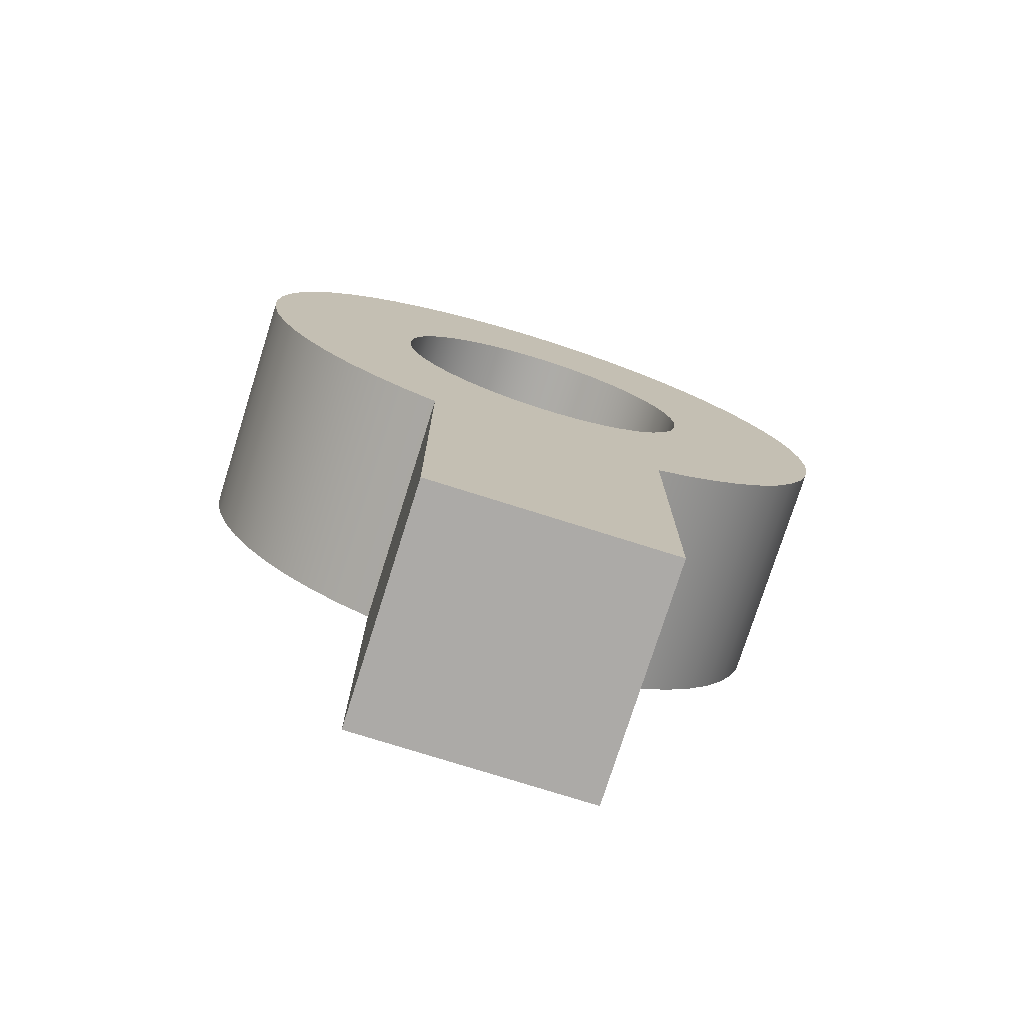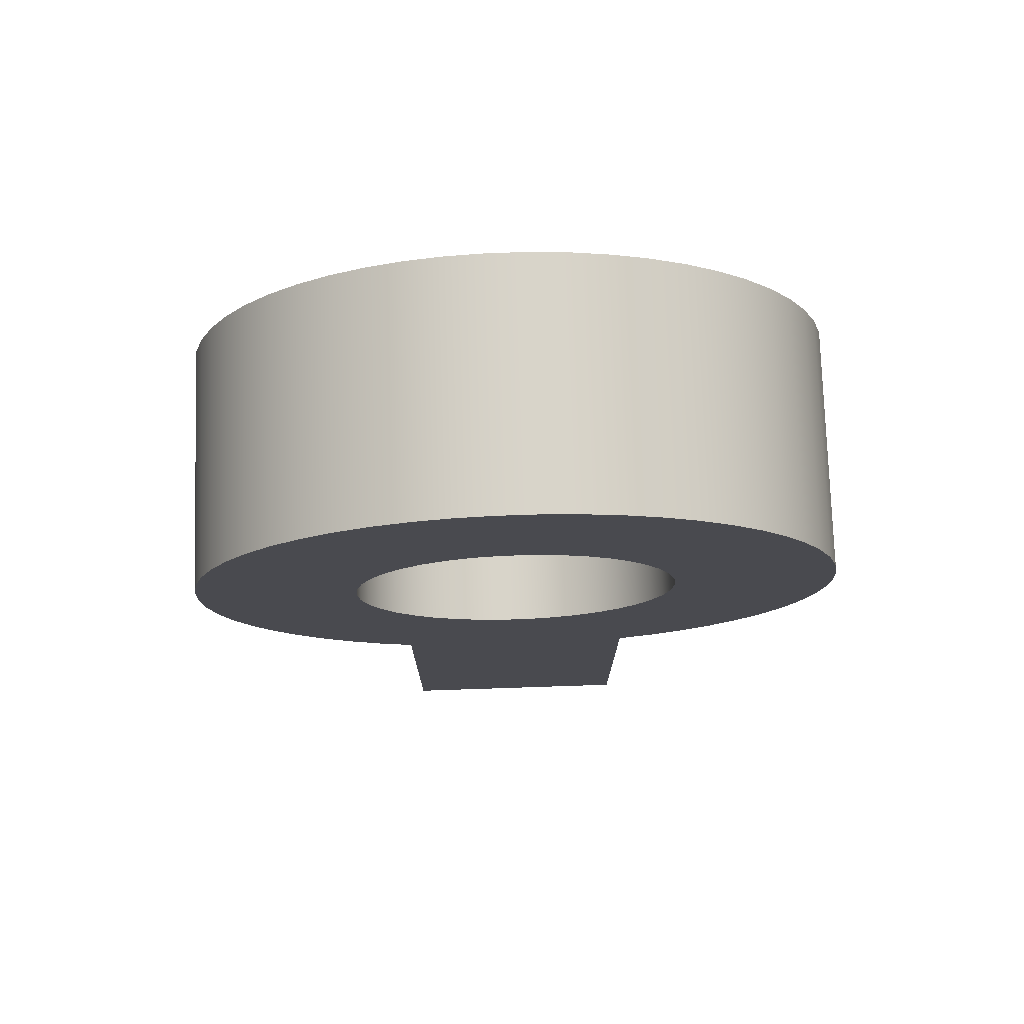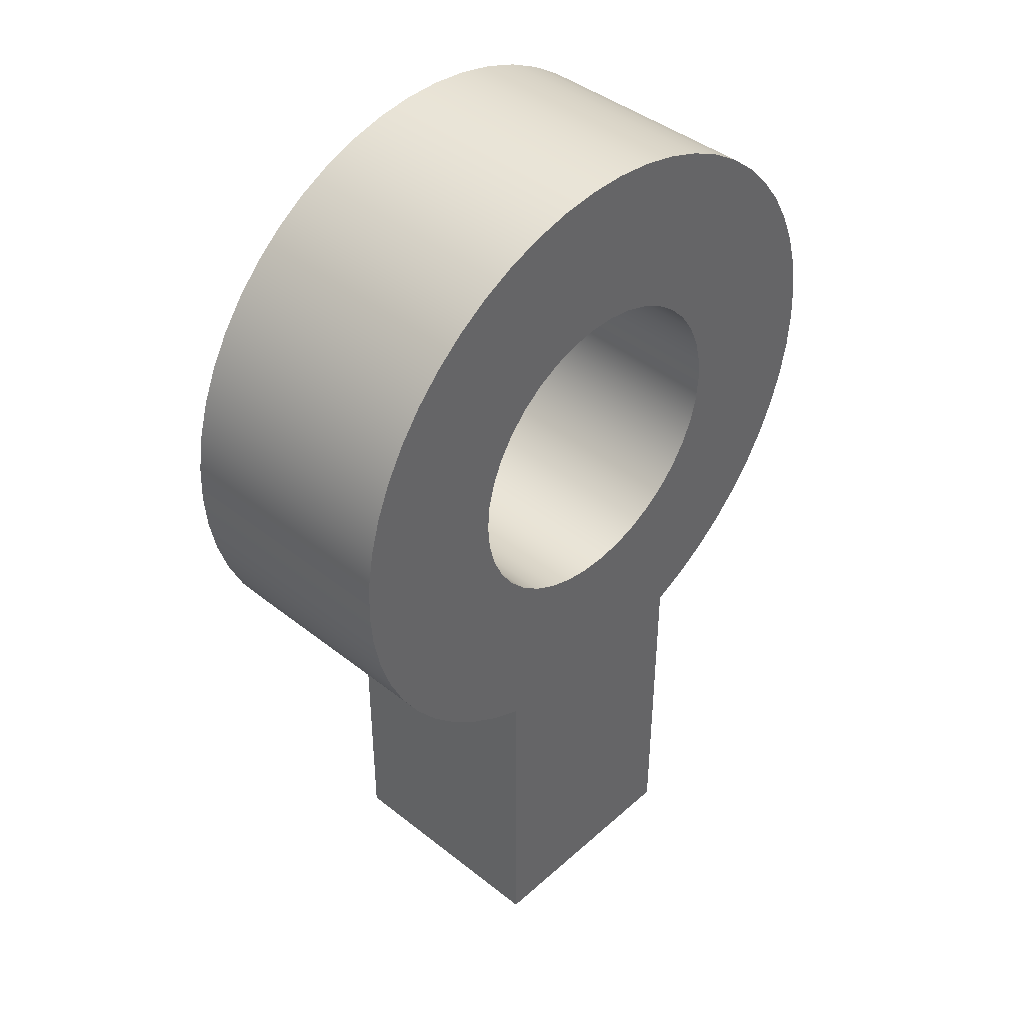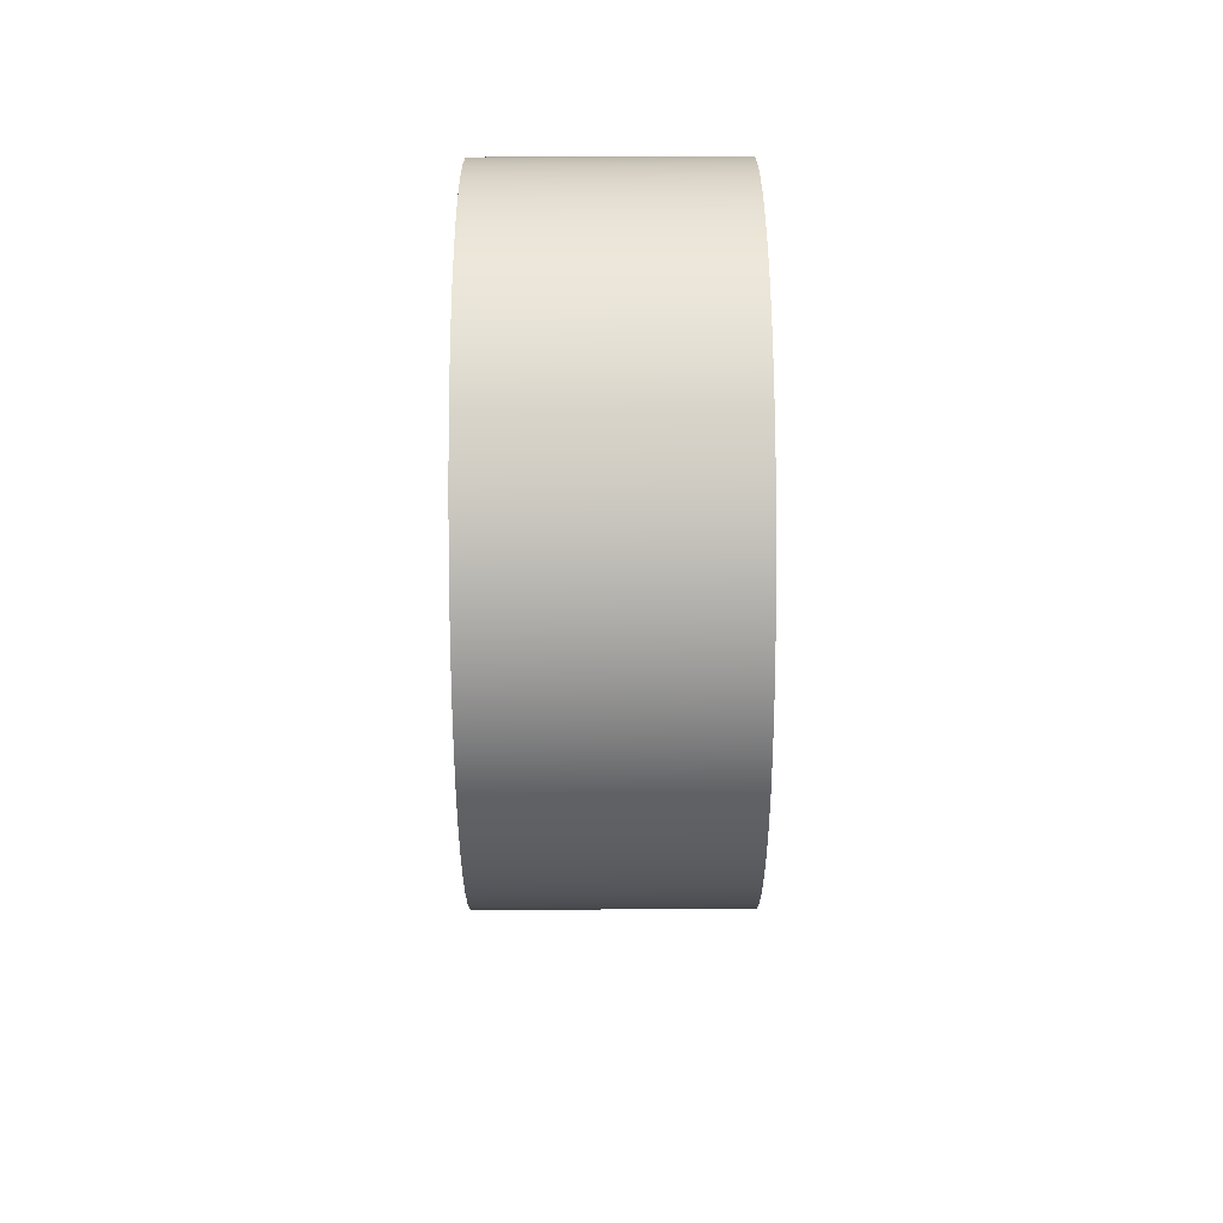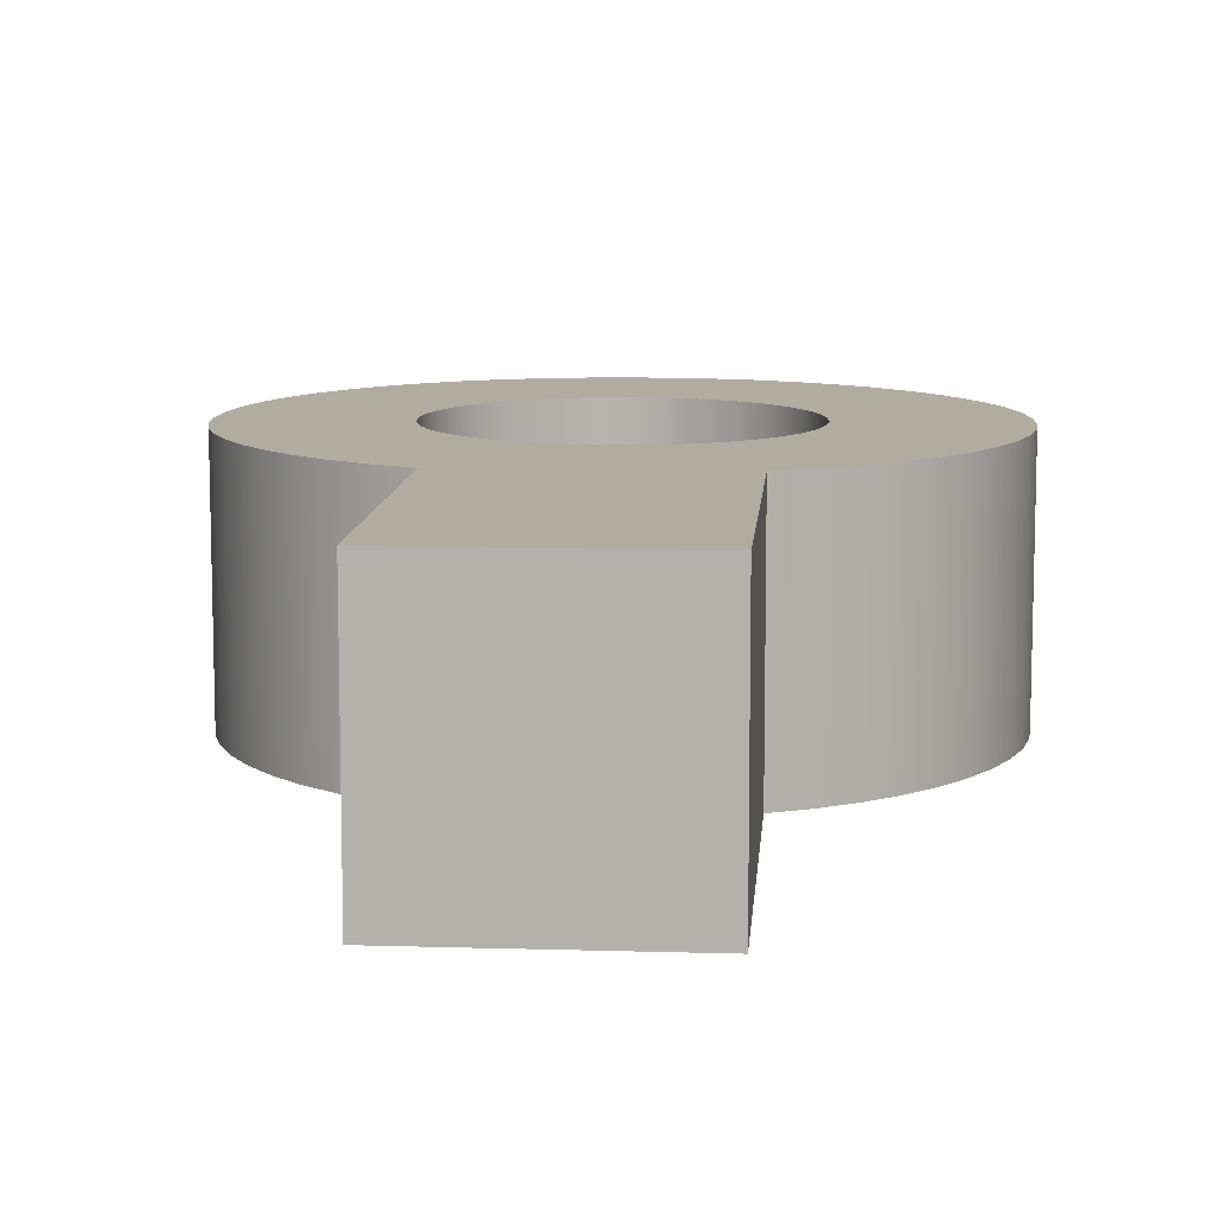
<metadata>
{"format":"obj","ext":"obj","renderer":"f3d","projection":"perspective","resolution":1024,"background":"white","views":[{"elev":-76.0,"azim":162.5,"up":"+Y"},{"elev":76.3,"azim":-1.9,"up":"+Y"},{"elev":42.4,"azim":-46.6,"up":"+Y"},{"elev":65.7,"azim":89.7,"up":"+Y"},{"elev":10.1,"azim":4.4,"up":"+Z"}]}
</metadata>
<code>
v 42.17 11.47 0
v 42.71 11.72 0
v 43.21 12.04 0
v 43.68 12.41 0
v 44.1 12.84 0
v 44.46 13.31 0
v 44.77 13.82 0
v 45.02 14.37 0
v 45.2 14.94 0
v 45.31 15.52 0
v 45.35 16.12 0
v 45.33 16.72 0
v 45.23 17.31 0
v 45.06 17.88 0
v 44.83 18.43 0
v 44.54 18.95 0
v 44.19 19.43 0
v 43.78 19.87 0
v 43.32 20.26 0
v 42.83 20.59 0
v 42.29 20.86 0
v 41.73 21.06 0
v 41.15 21.2 0
v 40.56 21.27 0
v 39.96 21.27 0
v 39.37 21.2 0
v 38.79 21.06 0
v 38.23 20.86 0
v 37.69 20.59 0
v 37.2 20.26 0
v 36.74 19.87 0
v 36.33 19.43 0
v 35.98 18.95 0
v 35.69 18.43 0
v 35.46 17.88 0
v 35.29 17.31 0
v 35.2 16.72 0
v 35.17 16.12 0
v 35.21 15.52 0
v 35.32 14.94 0
v 35.5 14.37 0
v 35.75 13.82 0
v 36.06 13.31 0
v 36.42 12.84 0
v 36.84 12.41 0
v 37.31 12.04 0
v 37.82 11.72 0
v 38.36 11.47 0
v 38.36 11.47 3.81
v 37.82 11.72 3.81
v 37.31 12.04 3.81
v 36.84 12.41 3.81
v 36.42 12.84 3.81
v 36.06 13.31 3.81
v 35.75 13.82 3.81
v 35.5 14.37 3.81
v 35.32 14.94 3.81
v 35.21 15.52 3.81
v 35.17 16.12 3.81
v 35.2 16.72 3.81
v 35.29 17.31 3.81
v 35.46 17.88 3.81
v 35.69 18.43 3.81
v 35.98 18.95 3.81
v 36.33 19.43 3.81
v 36.74 19.87 3.81
v 37.2 20.26 3.81
v 37.69 20.59 3.81
v 38.23 20.86 3.81
v 38.79 21.06 3.81
v 39.37 21.2 3.81
v 39.96 21.27 3.81
v 40.56 21.27 3.81
v 41.15 21.2 3.81
v 41.73 21.06 3.81
v 42.29 20.86 3.81
v 42.83 20.59 3.81
v 43.32 20.26 3.81
v 43.78 19.87 3.81
v 44.19 19.43 3.81
v 44.54 18.95 3.81
v 44.83 18.43 3.81
v 45.06 17.88 3.81
v 45.23 17.31 3.81
v 45.33 16.72 3.81
v 45.35 16.12 3.81
v 45.31 15.52 3.81
v 45.2 14.94 3.81
v 45.02 14.37 3.81
v 44.77 13.82 3.81
v 44.46 13.31 3.81
v 44.1 12.84 3.81
v 43.68 12.41 3.81
v 43.21 12.04 3.81
v 42.71 11.72 3.81
v 42.17 11.47 3.81
v 38.36 6.017 3.81
v 42.17 6.017 3.81
v 42.17 11.47 3.81
v 42.71 11.72 3.81
v 43.21 12.04 3.81
v 43.68 12.41 3.81
v 44.1 12.84 3.81
v 44.46 13.31 3.81
v 44.77 13.82 3.81
v 45.02 14.37 3.81
v 45.2 14.94 3.81
v 45.31 15.52 3.81
v 45.35 16.12 3.81
v 45.33 16.72 3.81
v 45.23 17.31 3.81
v 45.06 17.88 3.81
v 44.83 18.43 3.81
v 44.54 18.95 3.81
v 44.19 19.43 3.81
v 43.78 19.87 3.81
v 43.32 20.26 3.81
v 42.83 20.59 3.81
v 42.29 20.86 3.81
v 41.73 21.06 3.81
v 41.15 21.2 3.81
v 40.56 21.27 3.81
v 39.96 21.27 3.81
v 39.37 21.2 3.81
v 38.79 21.06 3.81
v 38.23 20.86 3.81
v 37.69 20.59 3.81
v 37.2 20.26 3.81
v 36.74 19.87 3.81
v 36.33 19.43 3.81
v 35.98 18.95 3.81
v 35.69 18.43 3.81
v 35.46 17.88 3.81
v 35.29 17.31 3.81
v 35.2 16.72 3.81
v 35.17 16.12 3.81
v 35.21 15.52 3.81
v 35.32 14.94 3.81
v 35.5 14.37 3.81
v 35.75 13.82 3.81
v 36.06 13.31 3.81
v 36.42 12.84 3.81
v 36.84 12.41 3.81
v 37.31 12.04 3.81
v 37.82 11.72 3.81
v 38.36 11.47 3.81
v 37.71 16.19 3.81
v 37.74 16.61 3.81
v 37.85 17.02 3.81
v 38.02 17.4 3.81
v 38.25 17.76 3.81
v 38.53 18.07 3.81
v 38.86 18.33 3.81
v 39.24 18.53 3.81
v 39.63 18.66 3.81
v 40.05 18.73 3.81
v 40.47 18.73 3.81
v 40.89 18.66 3.81
v 41.29 18.53 3.81
v 41.66 18.33 3.81
v 41.99 18.07 3.81
v 42.28 17.76 3.81
v 42.51 17.4 3.81
v 42.67 17.02 3.81
v 42.78 16.61 3.81
v 42.81 16.19 3.81
v 42.78 15.77 3.81
v 42.67 15.36 3.81
v 42.51 14.97 3.81
v 42.28 14.62 3.81
v 41.99 14.31 3.81
v 41.66 14.05 3.81
v 41.29 13.85 3.81
v 40.89 13.72 3.81
v 40.47 13.65 3.81
v 40.05 13.65 3.81
v 39.63 13.72 3.81
v 39.24 13.85 3.81
v 38.86 14.05 3.81
v 38.53 14.31 3.81
v 38.25 14.62 3.81
v 38.02 14.97 3.81
v 37.85 15.36 3.81
v 37.74 15.77 3.81
v 38.36 6.017 0
v 42.17 6.017 0
v 42.17 6.017 3.81
v 38.36 6.017 3.81
v 37.71 16.19 3.81
v 37.74 15.77 3.81
v 37.85 15.36 3.81
v 38.02 14.97 3.81
v 38.25 14.62 3.81
v 38.53 14.31 3.81
v 38.86 14.05 3.81
v 39.24 13.85 3.81
v 39.63 13.72 3.81
v 40.05 13.65 3.81
v 40.47 13.65 3.81
v 40.89 13.72 3.81
v 41.29 13.85 3.81
v 41.66 14.05 3.81
v 41.99 14.31 3.81
v 42.28 14.62 3.81
v 42.51 14.97 3.81
v 42.67 15.36 3.81
v 42.78 15.77 3.81
v 42.81 16.19 3.81
v 42.78 16.61 3.81
v 42.67 17.02 3.81
v 42.51 17.4 3.81
v 42.28 17.76 3.81
v 41.99 18.07 3.81
v 41.66 18.33 3.81
v 41.29 18.53 3.81
v 40.89 18.66 3.81
v 40.47 18.73 3.81
v 40.05 18.73 3.81
v 39.63 18.66 3.81
v 39.24 18.53 3.81
v 38.86 18.33 3.81
v 38.53 18.07 3.81
v 38.25 17.76 3.81
v 38.02 17.4 3.81
v 37.85 17.02 3.81
v 37.74 16.61 3.81
v 37.71 16.19 0
v 37.74 16.61 0
v 37.85 17.02 0
v 38.02 17.4 0
v 38.25 17.76 0
v 38.53 18.07 0
v 38.86 18.33 0
v 39.24 18.53 0
v 39.63 18.66 0
v 40.05 18.73 0
v 40.47 18.73 0
v 40.89 18.66 0
v 41.29 18.53 0
v 41.66 18.33 0
v 41.99 18.07 0
v 42.28 17.76 0
v 42.51 17.4 0
v 42.67 17.02 0
v 42.78 16.61 0
v 42.81 16.19 0
v 42.78 15.77 0
v 42.67 15.36 0
v 42.51 14.97 0
v 42.28 14.62 0
v 41.99 14.31 0
v 41.66 14.05 0
v 41.29 13.85 0
v 40.89 13.72 0
v 40.47 13.65 0
v 40.05 13.65 0
v 39.63 13.72 0
v 39.24 13.85 0
v 38.86 14.05 0
v 38.53 14.31 0
v 38.25 14.62 0
v 38.02 14.97 0
v 37.85 15.36 0
v 37.74 15.77 0
v 37.71 16.19 3.81
v 37.71 16.19 0
v 42.17 6.017 0
v 42.17 11.47 0
v 42.17 11.47 3.81
v 42.17 6.017 3.81
v 42.17 6.017 0
v 38.36 6.017 0
v 38.36 11.47 0
v 37.82 11.72 0
v 37.31 12.04 0
v 36.84 12.41 0
v 36.42 12.84 0
v 36.06 13.31 0
v 35.75 13.82 0
v 35.5 14.37 0
v 35.32 14.94 0
v 35.21 15.52 0
v 35.17 16.12 0
v 35.2 16.72 0
v 35.29 17.31 0
v 35.46 17.88 0
v 35.69 18.43 0
v 35.98 18.95 0
v 36.33 19.43 0
v 36.74 19.87 0
v 37.2 20.26 0
v 37.69 20.59 0
v 38.23 20.86 0
v 38.79 21.06 0
v 39.37 21.2 0
v 39.96 21.27 0
v 40.56 21.27 0
v 41.15 21.2 0
v 41.73 21.06 0
v 42.29 20.86 0
v 42.83 20.59 0
v 43.32 20.26 0
v 43.78 19.87 0
v 44.19 19.43 0
v 44.54 18.95 0
v 44.83 18.43 0
v 45.06 17.88 0
v 45.23 17.31 0
v 45.33 16.72 0
v 45.35 16.12 0
v 45.31 15.52 0
v 45.2 14.94 0
v 45.02 14.37 0
v 44.77 13.82 0
v 44.46 13.31 0
v 44.1 12.84 0
v 43.68 12.41 0
v 43.21 12.04 0
v 42.71 11.72 0
v 42.17 11.47 0
v 37.71 16.19 0
v 37.74 15.77 0
v 37.85 15.36 0
v 38.02 14.97 0
v 38.25 14.62 0
v 38.53 14.31 0
v 38.86 14.05 0
v 39.24 13.85 0
v 39.63 13.72 0
v 40.05 13.65 0
v 40.47 13.65 0
v 40.89 13.72 0
v 41.29 13.85 0
v 41.66 14.05 0
v 41.99 14.31 0
v 42.28 14.62 0
v 42.51 14.97 0
v 42.67 15.36 0
v 42.78 15.77 0
v 42.81 16.19 0
v 42.78 16.61 0
v 42.67 17.02 0
v 42.51 17.4 0
v 42.28 17.76 0
v 41.99 18.07 0
v 41.66 18.33 0
v 41.29 18.53 0
v 40.89 18.66 0
v 40.47 18.73 0
v 40.05 18.73 0
v 39.63 18.66 0
v 39.24 18.53 0
v 38.86 18.33 0
v 38.53 18.07 0
v 38.25 17.76 0
v 38.02 17.4 0
v 37.85 17.02 0
v 37.74 16.61 0
v 38.36 11.47 0
v 38.36 6.017 0
v 38.36 6.017 3.81
v 38.36 11.47 3.81
f 96 1 95
f 95 1 2
f 95 2 3
f 95 3 94
f 94 3 4
f 94 4 93
f 93 4 5
f 93 5 92
f 92 5 6
f 92 6 91
f 91 6 7
f 91 7 90
f 90 7 8
f 90 8 89
f 89 8 9
f 89 9 88
f 88 9 10
f 88 10 87
f 87 10 11
f 87 11 86
f 86 11 12
f 86 12 85
f 85 12 13
f 85 13 84
f 84 13 14
f 84 14 83
f 83 14 15
f 83 15 82
f 82 15 16
f 82 16 81
f 81 16 17
f 81 17 80
f 80 17 18
f 80 18 79
f 79 18 19
f 79 19 78
f 78 19 20
f 78 20 77
f 77 20 21
f 77 21 76
f 76 21 22
f 76 22 75
f 75 22 23
f 75 23 74
f 74 23 24
f 74 24 73
f 73 24 25
f 73 25 72
f 72 25 26
f 72 26 71
f 71 26 27
f 71 27 70
f 70 27 28
f 70 28 69
f 69 28 29
f 69 29 68
f 68 29 30
f 68 30 67
f 67 30 31
f 67 31 66
f 66 31 32
f 66 32 65
f 65 32 33
f 65 33 64
f 64 33 34
f 64 34 63
f 63 34 35
f 63 35 62
f 62 35 36
f 62 36 61
f 61 36 37
f 61 37 60
f 60 37 38
f 60 38 59
f 59 38 39
f 59 39 58
f 58 39 40
f 58 40 57
f 57 40 41
f 57 41 56
f 56 41 42
f 56 42 55
f 55 42 43
f 55 43 54
f 54 43 44
f 54 44 53
f 53 44 45
f 53 45 52
f 52 45 46
f 52 46 51
f 51 46 47
f 51 47 50
f 50 47 49
f 49 47 48
f 97 98 146
f 146 98 99
f 146 99 176
f 176 99 175
f 175 99 174
f 174 99 173
f 173 99 172
f 172 99 100
f 172 100 171
f 171 100 101
f 171 101 170
f 170 101 102
f 170 102 169
f 169 102 103
f 169 103 168
f 168 103 104
f 168 104 105
f 168 105 167
f 167 105 106
f 167 106 107
f 107 108 167
f 167 108 166
f 166 108 109
f 166 109 110
f 110 111 166
f 166 111 165
f 165 111 112
f 165 112 113
f 165 113 164
f 164 113 114
f 164 114 115
f 164 115 163
f 163 115 116
f 163 116 162
f 162 116 117
f 162 117 161
f 161 117 118
f 161 118 119
f 161 119 160
f 160 119 120
f 160 120 159
f 159 120 121
f 159 121 158
f 158 121 122
f 158 122 157
f 157 122 123
f 157 123 156
f 156 123 155
f 155 123 124
f 155 124 154
f 154 124 125
f 154 125 153
f 153 125 126
f 153 126 152
f 152 126 127
f 152 127 128
f 152 128 151
f 151 128 129
f 151 129 150
f 150 129 130
f 150 130 149
f 149 130 131
f 149 131 132
f 149 132 148
f 148 132 133
f 148 133 134
f 148 134 147
f 147 134 135
f 147 135 136
f 136 137 147
f 147 137 184
f 184 137 138
f 184 138 139
f 139 140 184
f 184 140 183
f 183 140 141
f 183 141 142
f 183 142 182
f 182 142 143
f 182 143 181
f 181 143 144
f 181 144 180
f 180 144 145
f 180 145 179
f 179 145 146
f 179 146 178
f 178 146 177
f 177 146 176
f 185 186 188
f 188 186 187
f 190 264 189
f 189 264 266
f 265 227 226
f 226 227 228
f 226 228 229
f 190 191 264
f 264 191 263
f 263 191 192
f 263 192 262
f 262 192 193
f 262 193 261
f 261 193 194
f 261 194 260
f 260 194 195
f 260 195 259
f 259 195 196
f 259 196 258
f 258 196 197
f 258 197 257
f 257 197 198
f 257 198 256
f 256 198 199
f 256 199 255
f 255 199 200
f 255 200 254
f 254 200 201
f 254 201 253
f 253 201 202
f 253 202 252
f 252 202 203
f 252 203 251
f 251 203 204
f 251 204 250
f 250 204 205
f 250 205 249
f 249 205 206
f 249 206 248
f 248 206 207
f 248 207 247
f 247 207 208
f 247 208 246
f 246 208 209
f 246 209 245
f 245 209 210
f 245 210 244
f 244 210 211
f 244 211 243
f 243 211 212
f 243 212 242
f 242 212 213
f 242 213 241
f 241 213 214
f 241 214 240
f 240 214 215
f 240 215 239
f 239 215 216
f 239 216 238
f 238 216 217
f 238 217 237
f 237 217 218
f 237 218 236
f 236 218 219
f 236 219 235
f 235 219 220
f 235 220 234
f 234 220 221
f 234 221 233
f 233 221 222
f 233 222 232
f 232 222 223
f 232 223 231
f 231 223 224
f 231 224 230
f 230 224 225
f 230 225 229
f 229 225 226
f 267 268 270
f 270 268 269
f 271 272 320
f 320 272 273
f 320 273 331
f 331 273 330
f 330 273 329
f 329 273 328
f 328 273 327
f 327 273 274
f 327 274 326
f 326 274 275
f 326 275 325
f 325 275 276
f 325 276 324
f 324 276 277
f 324 277 323
f 323 277 278
f 323 278 279
f 323 279 322
f 322 279 280
f 322 280 281
f 281 282 322
f 322 282 321
f 321 282 283
f 321 283 284
f 284 285 321
f 321 285 358
f 358 285 286
f 358 286 287
f 358 287 357
f 357 287 288
f 357 288 289
f 357 289 356
f 356 289 290
f 356 290 355
f 355 290 291
f 355 291 354
f 354 291 292
f 354 292 293
f 354 293 353
f 353 293 294
f 353 294 352
f 352 294 295
f 352 295 351
f 351 295 296
f 351 296 350
f 350 296 297
f 350 297 349
f 349 297 348
f 348 297 298
f 348 298 347
f 347 298 299
f 347 299 346
f 346 299 300
f 346 300 345
f 345 300 301
f 345 301 302
f 345 302 344
f 344 302 303
f 344 303 343
f 343 303 304
f 343 304 342
f 342 304 305
f 342 305 306
f 342 306 341
f 341 306 307
f 341 307 308
f 341 308 340
f 340 308 309
f 340 309 310
f 310 311 340
f 340 311 339
f 339 311 312
f 339 312 313
f 313 314 339
f 339 314 338
f 338 314 315
f 338 315 316
f 338 316 337
f 337 316 317
f 337 317 336
f 336 317 318
f 336 318 335
f 335 318 319
f 335 319 334
f 334 319 320
f 334 320 333
f 333 320 332
f 332 320 331
f 359 360 362
f 362 360 361

</code>
